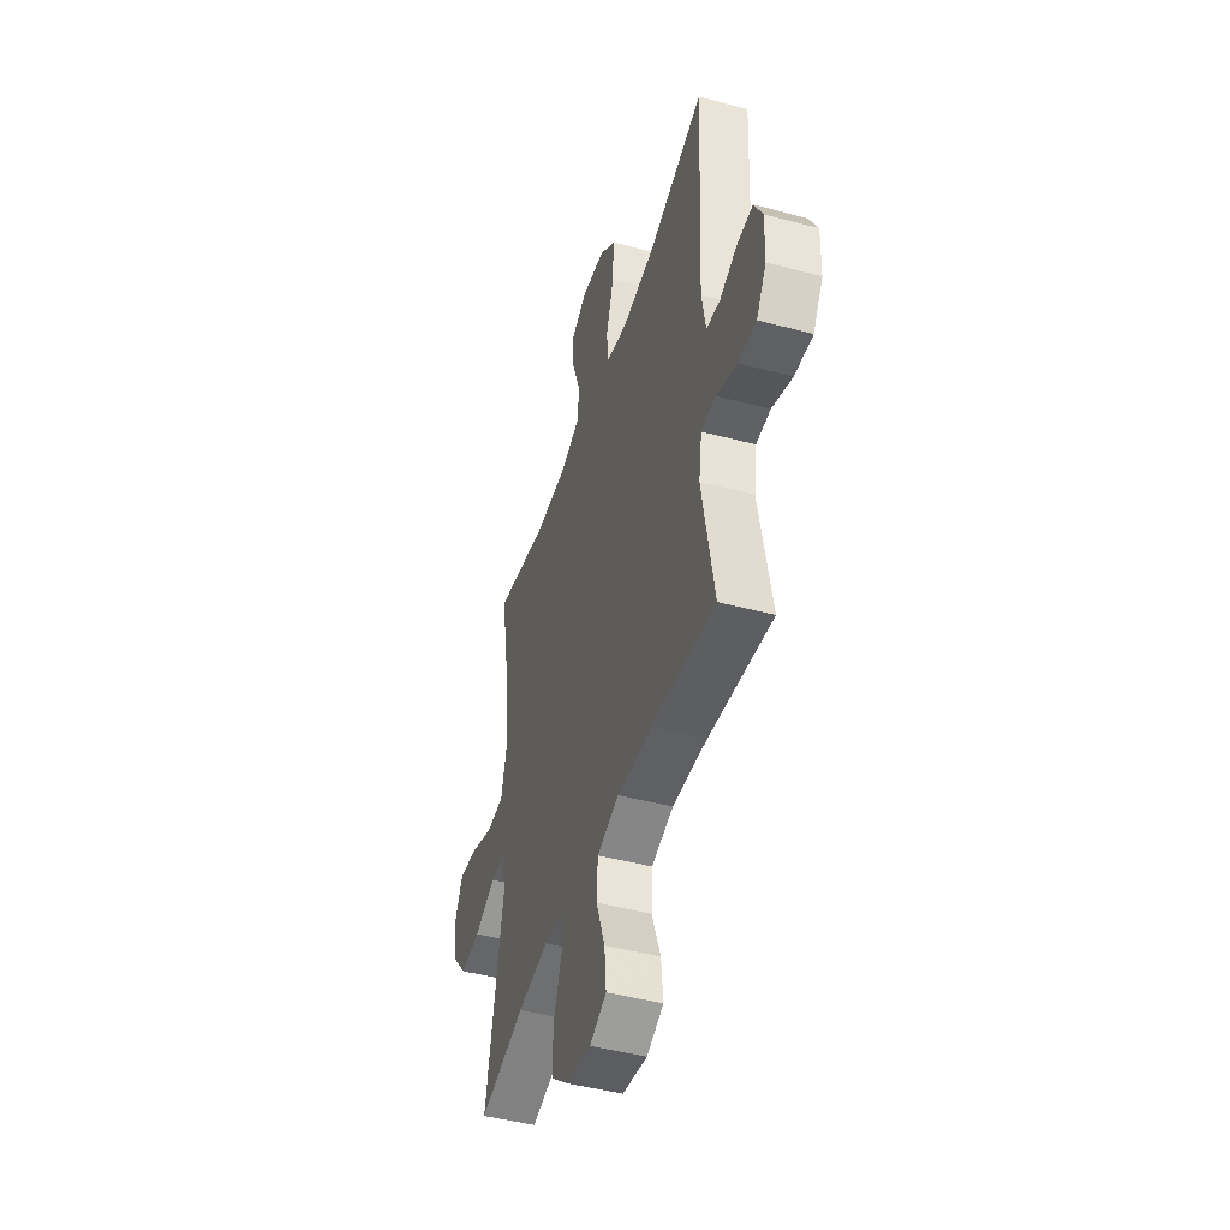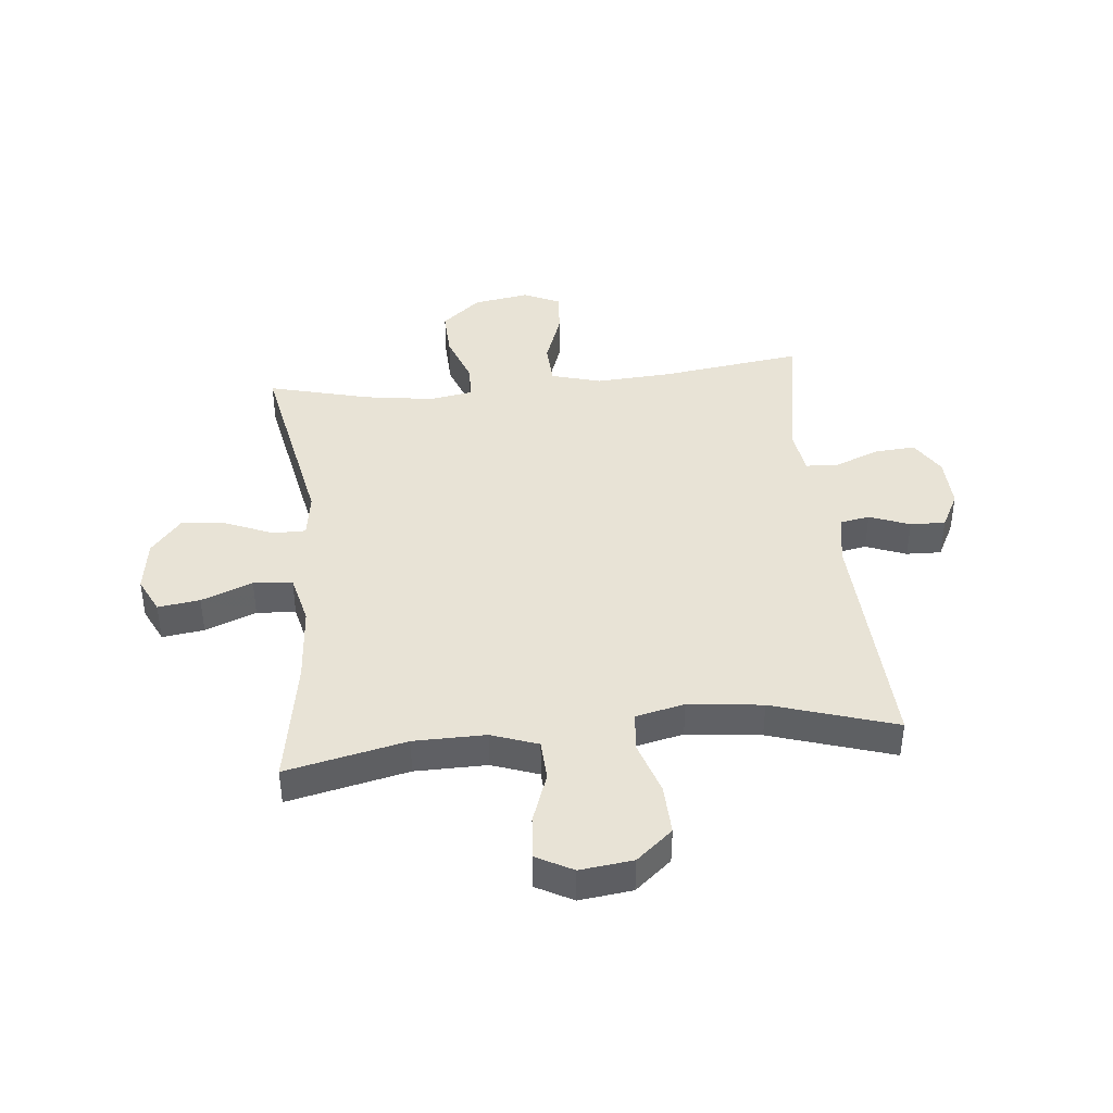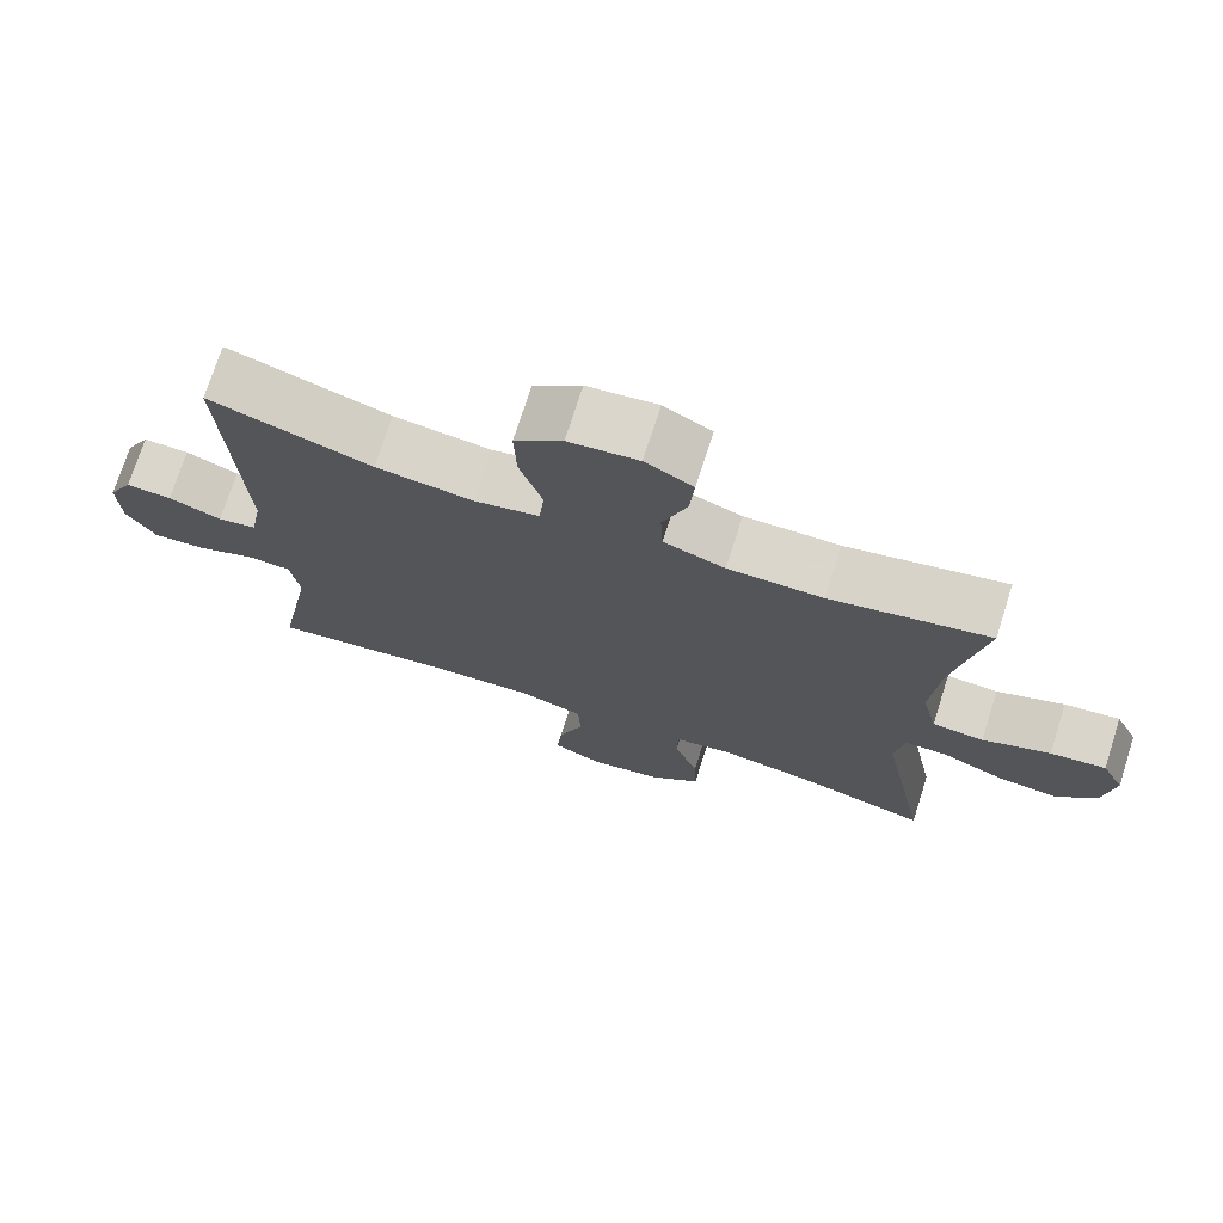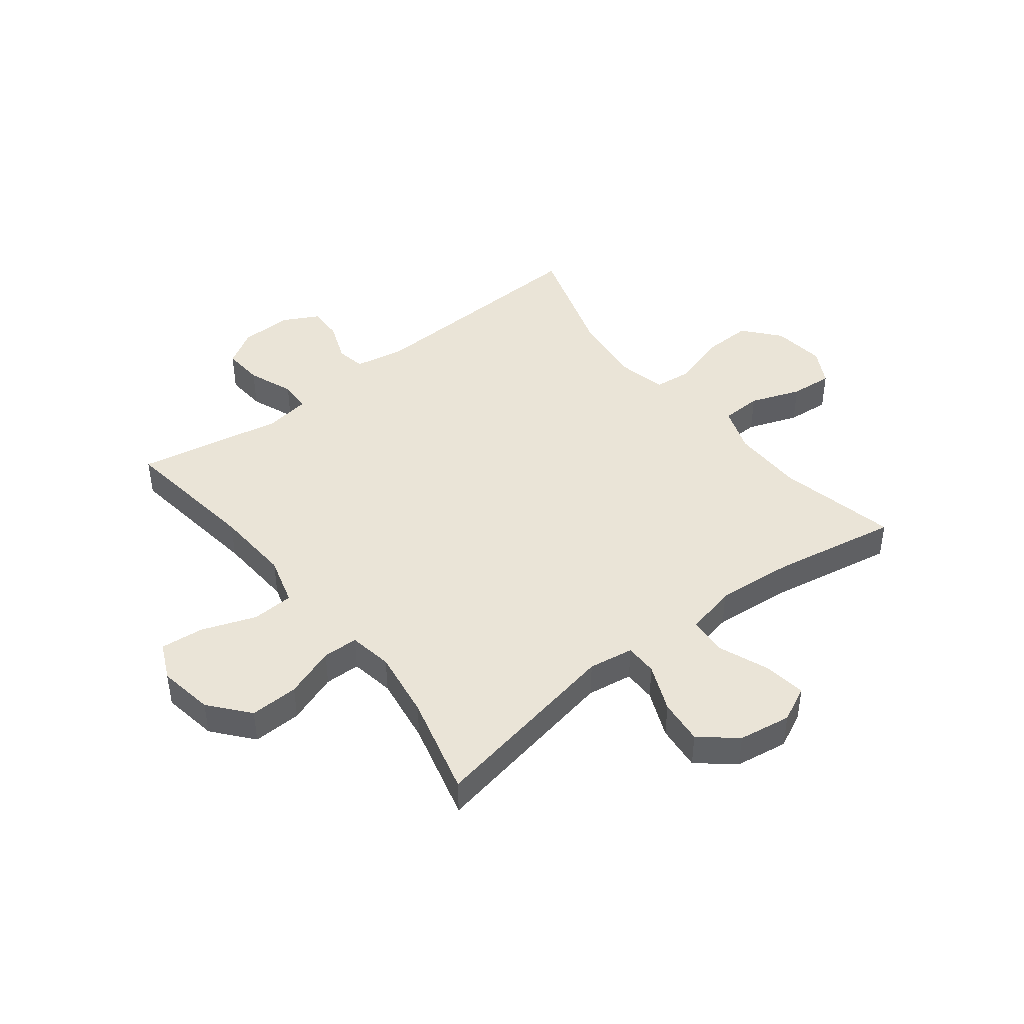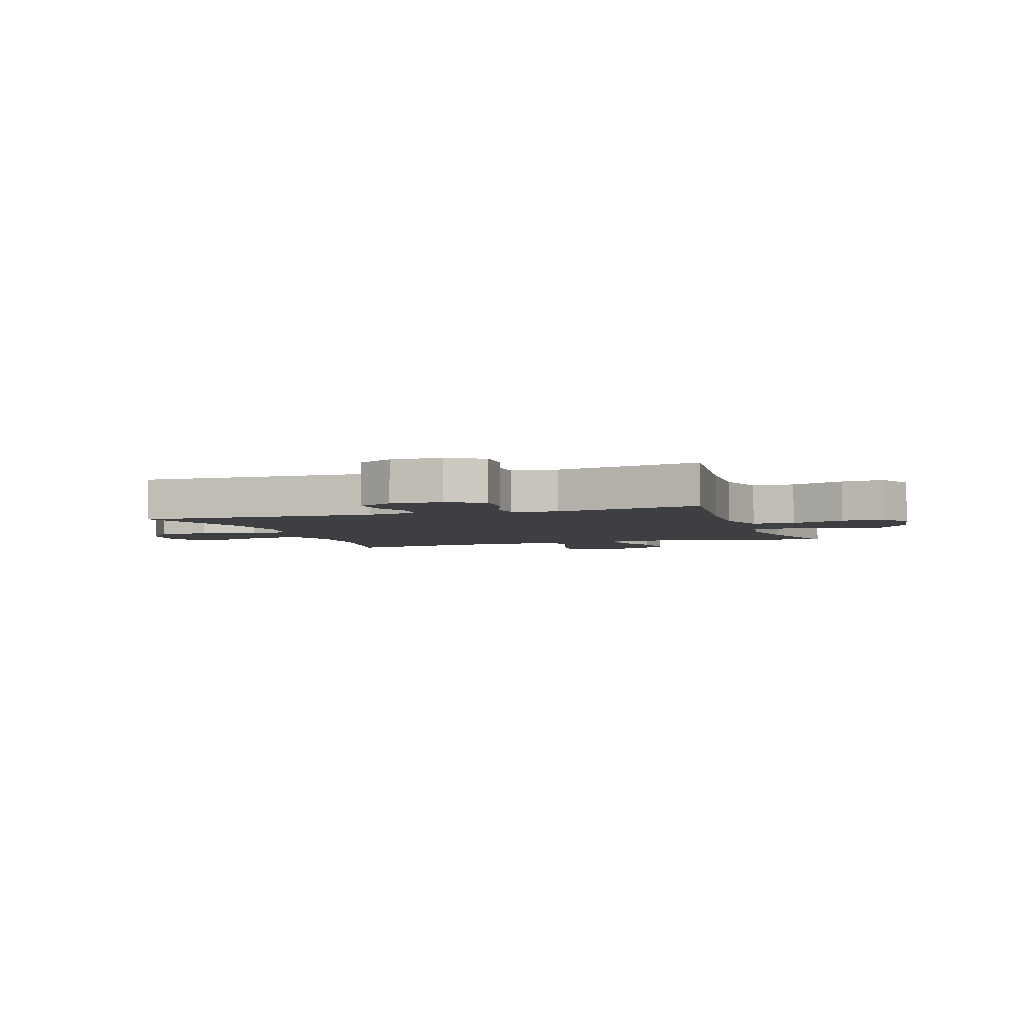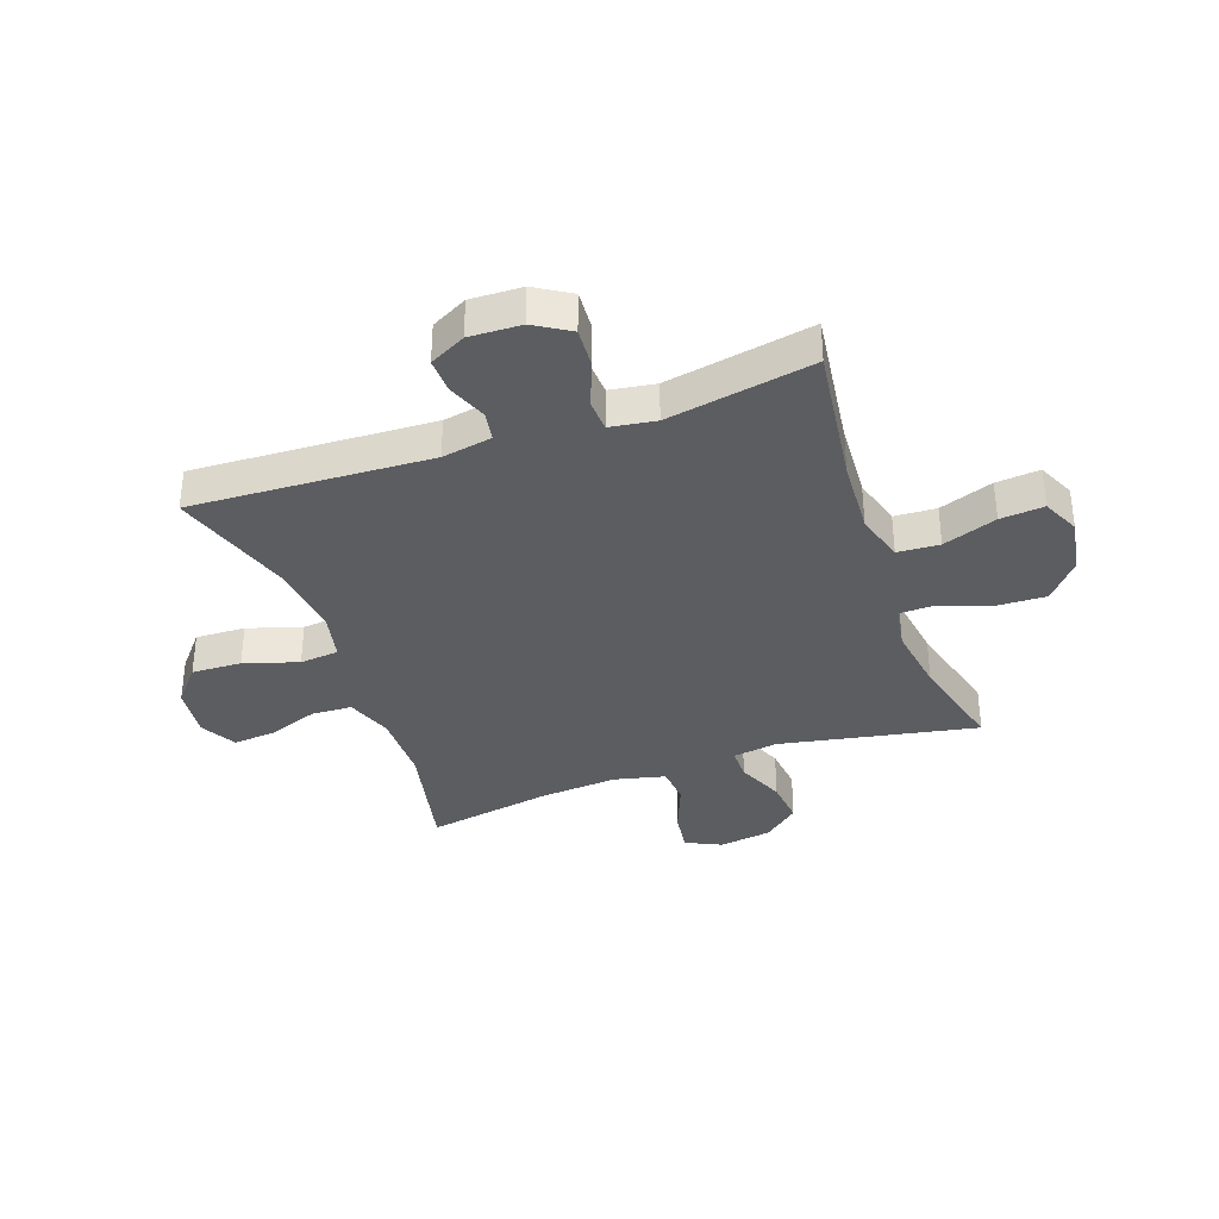
<metadata>
{"format":"obj","ext":"obj","renderer":"f3d","projection":"perspective","resolution":1024,"background":"white","views":[{"elev":-46.1,"azim":73.1,"up":"+Z"},{"elev":41.4,"azim":-5.9,"up":"+Y"},{"elev":73.5,"azim":-162.3,"up":"+Z"},{"elev":43.8,"azim":-127.9,"up":"+Y"},{"elev":-4.0,"azim":109.0,"up":"+Y"},{"elev":-35.4,"azim":109.5,"up":"+Y"}]}
</metadata>
<code>
v -0.5 0.07 0.5
v -0.291 0.07 0.454
v -0.166 0.07 0.453
v -0.085 0.07 0.482
v -0.082 0.07 0.553
v -0.114 0.07 0.641
v -0.12 0.07 0.715
v -0.057 0.07 0.749
v 0.035 0.07 0.738
v 0.098 0.07 0.685
v 0.095 0.07 0.598
v 0.065 0.07 0.504
v 0.072 0.07 0.436
v 0.157 0.07 0.417
v 0.286 0.07 0.432
v 0.5 0.07 0.5
v 0.481 0.07 0.083
v 0.497 0.07 -0.004
v 0.548 0.07 -0.013
v 0.618 0.07 0.014
v 0.679 0.07 0.016
v 0.712 0.07 -0.047
v 0.709 0.07 -0.137
v 0.671 0.07 -0.199
v 0.6 0.07 -0.194
v 0.521 0.07 -0.163
v 0.465 0.07 -0.166
v 0.453 0.07 -0.245
v 0.5 0.07 -0.5
v 0.253 0.07 -0.467
v 0.119 0.07 -0.459
v 0.033 0.07 -0.484
v 0.029 0.07 -0.557
v 0.063 0.07 -0.651
v 0.07 0.07 -0.727
v 0.005 0.07 -0.757
v -0.092 0.07 -0.741
v -0.16 0.07 -0.684
v -0.157 0.07 -0.599
v -0.125 0.07 -0.511
v -0.126 0.07 -0.449
v -0.203 0.07 -0.436
v -0.323 0.07 -0.454
v -0.5 0.07 -0.5
v -0.434 0.07 -0.157
v -0.446 0.07 -0.078
v -0.503 0.07 -0.078
v -0.586 0.07 -0.113
v -0.665 0.07 -0.121
v -0.717 0.07 -0.059
v -0.731 0.07 0.033
v -0.701 0.07 0.095
v -0.628 0.07 0.085
v -0.539 0.07 0.05
v -0.471 0.07 0.055
v -0.45 0.07 0.144
v -0.461 0.07 0.28
v -0.5 0 0.5
v -0.291 0 0.454
v -0.166 0 0.453
v -0.085 0 0.482
v -0.082 0 0.553
v -0.114 0 0.641
v -0.12 0 0.715
v -0.057 0 0.749
v 0.035 0 0.738
v 0.098 0 0.685
v 0.095 0 0.598
v 0.065 0 0.504
v 0.072 0 0.436
v 0.157 0 0.417
v 0.286 0 0.432
v 0.5 0 0.5
v 0.481 0 0.083
v 0.497 0 -0.004
v 0.548 0 -0.013
v 0.618 0 0.014
v 0.679 0 0.016
v 0.712 0 -0.047
v 0.709 0 -0.137
v 0.671 0 -0.199
v 0.6 0 -0.194
v 0.521 0 -0.163
v 0.465 0 -0.166
v 0.453 0 -0.245
v 0.5 0 -0.5
v 0.253 0 -0.467
v 0.119 0 -0.459
v 0.033 0 -0.484
v 0.029 0 -0.557
v 0.063 0 -0.651
v 0.07 0 -0.727
v 0.005 0 -0.757
v -0.092 0 -0.741
v -0.16 0 -0.684
v -0.157 0 -0.599
v -0.125 0 -0.511
v -0.126 0 -0.449
v -0.203 0 -0.436
v -0.323 0 -0.454
v -0.5 0 -0.5
v -0.434 0 -0.157
v -0.446 0 -0.078
v -0.503 0 -0.078
v -0.586 0 -0.113
v -0.665 0 -0.121
v -0.717 0 -0.059
v -0.731 0 0.033
v -0.701 0 0.095
v -0.628 0 0.085
v -0.539 0 0.05
v -0.471 0 0.055
v -0.45 0 0.144
v -0.461 0 0.28
f 51 52 53 54
f 51 54 55
f 50 51 55
f 47 48 49 50
f 46 47 50 55
f 43 44 45
f 42 43 45 46
f 41 42 46 55
f 37 38 39 40
f 37 40 41
f 36 37 41
f 33 34 35 36
f 32 33 36 41
f 31 32 41 55
f 28 29 30
f 27 28 30 31
f 23 24 25 26
f 23 26 27
f 22 23 27
f 19 20 21 22
f 18 19 22 27
f 17 18 27 31
f 15 16 17 31
f 9 10 11 12
f 9 12 13
f 8 9 13
f 5 6 7 8
f 4 5 8 13
f 3 4 13
f 2 3 13 14
f 57 1 2
f 56 57 2 14
f 31 55 56
f 14 15 31 56
f 111 110 109 108
f 112 111 108
f 112 108 107
f 107 106 105 104
f 112 107 104 103
f 102 101 100
f 103 102 100 99
f 112 103 99 98
f 97 96 95 94
f 98 97 94
f 98 94 93
f 93 92 91 90
f 98 93 90 89
f 112 98 89 88
f 87 86 85
f 88 87 85 84
f 83 82 81 80
f 84 83 80
f 84 80 79
f 79 78 77 76
f 84 79 76 75
f 88 84 75 74
f 88 74 73 72
f 69 68 67 66
f 70 69 66
f 70 66 65
f 65 64 63 62
f 70 65 62 61
f 70 61 60
f 71 70 60 59
f 59 58 114
f 71 59 114 113
f 113 112 88
f 113 88 72 71
f 1 58 59 2
f 2 59 60 3
f 3 60 61 4
f 4 61 62 5
f 5 62 63 6
f 6 63 64 7
f 7 64 65 8
f 8 65 66 9
f 9 66 67 10
f 10 67 68 11
f 11 68 69 12
f 12 69 70 13
f 13 70 71 14
f 14 71 72 15
f 15 72 73 16
f 16 73 74 17
f 17 74 75 18
f 18 75 76 19
f 19 76 77 20
f 20 77 78 21
f 21 78 79 22
f 22 79 80 23
f 23 80 81 24
f 24 81 82 25
f 25 82 83 26
f 26 83 84 27
f 27 84 85 28
f 28 85 86 29
f 29 86 87 30
f 30 87 88 31
f 31 88 89 32
f 32 89 90 33
f 33 90 91 34
f 34 91 92 35
f 35 92 93 36
f 36 93 94 37
f 37 94 95 38
f 38 95 96 39
f 39 96 97 40
f 40 97 98 41
f 41 98 99 42
f 42 99 100 43
f 43 100 101 44
f 44 101 102 45
f 45 102 103 46
f 46 103 104 47
f 47 104 105 48
f 48 105 106 49
f 49 106 107 50
f 50 107 108 51
f 51 108 109 52
f 52 109 110 53
f 53 110 111 54
f 54 111 112 55
f 55 112 113 56
f 56 113 114 57
f 57 114 58 1

</code>
